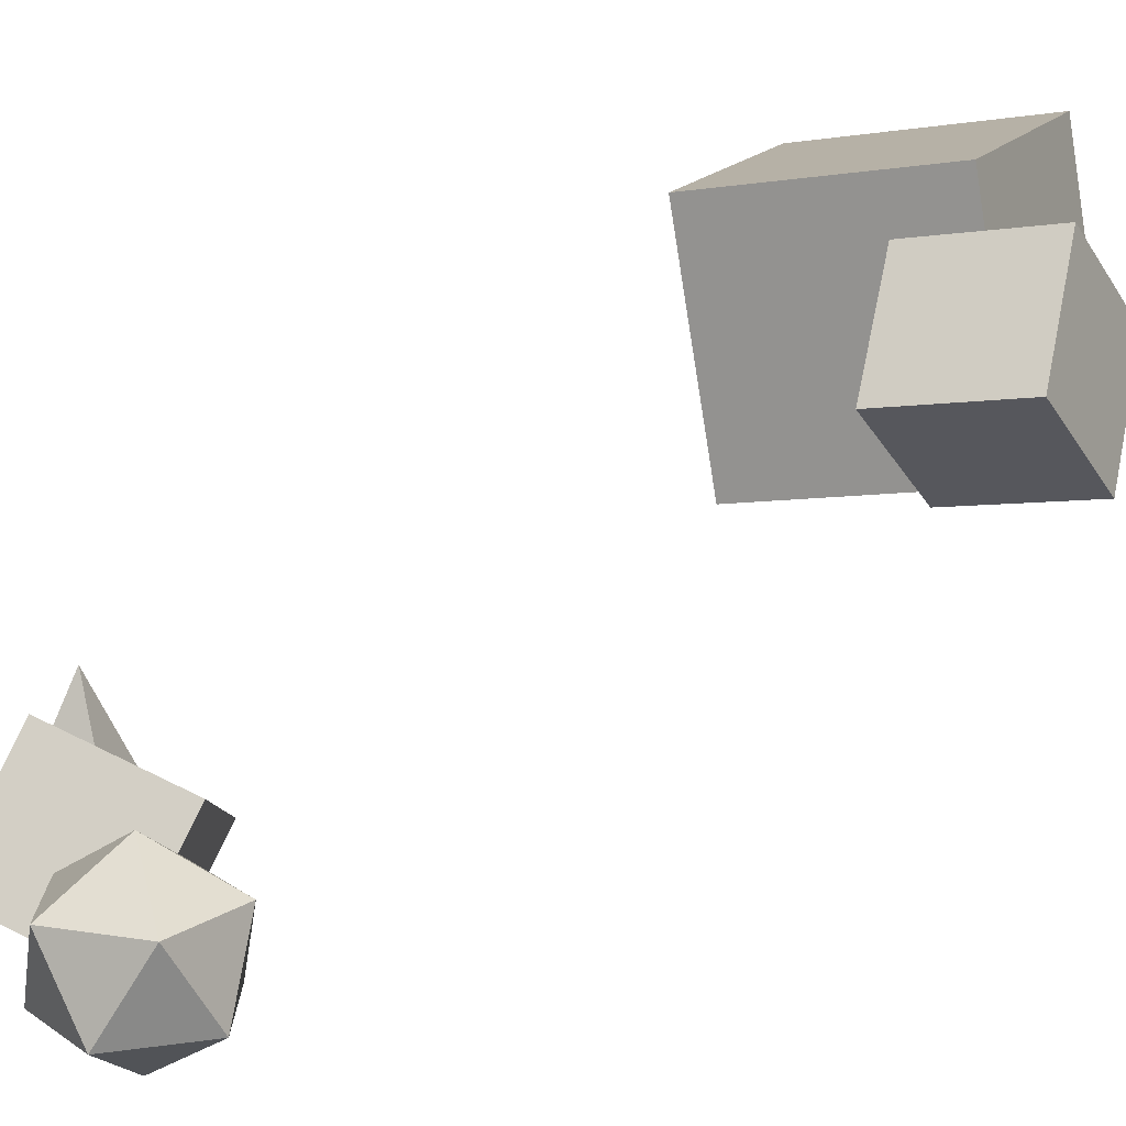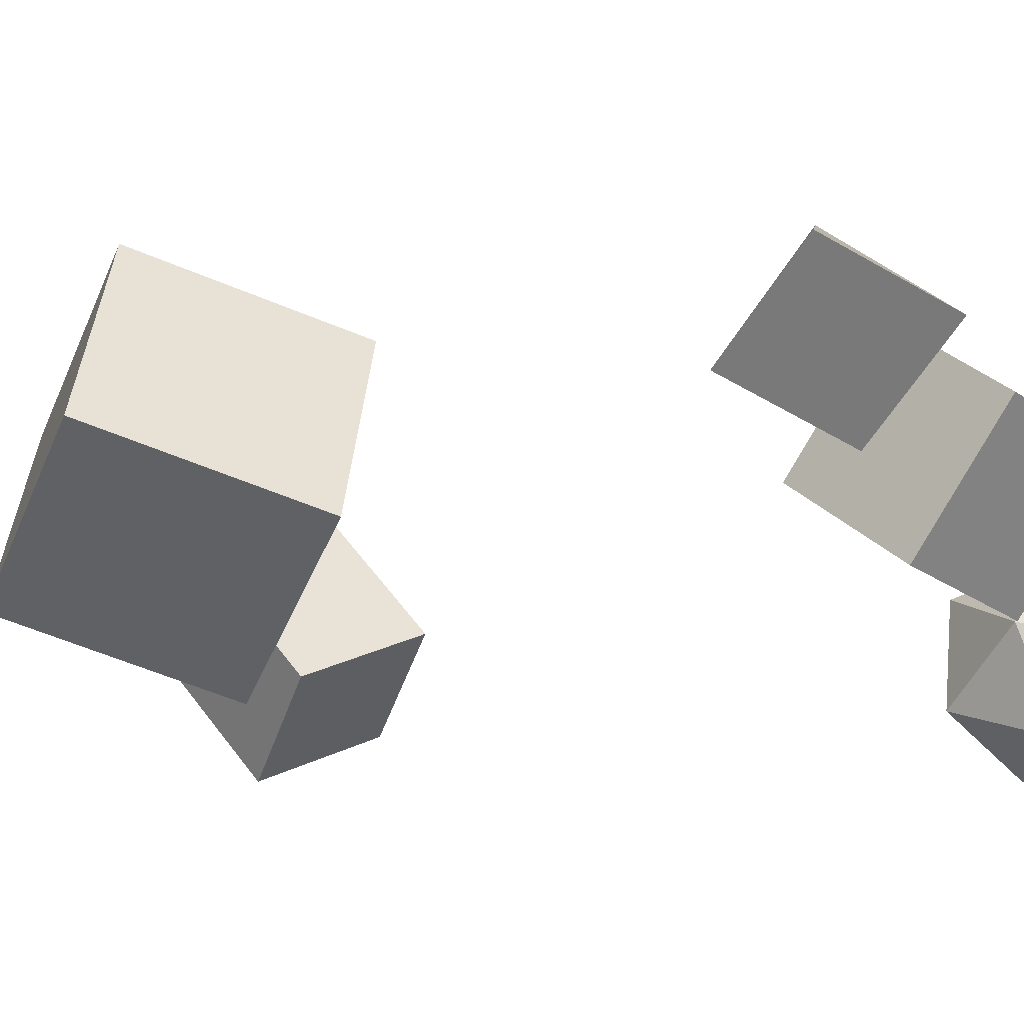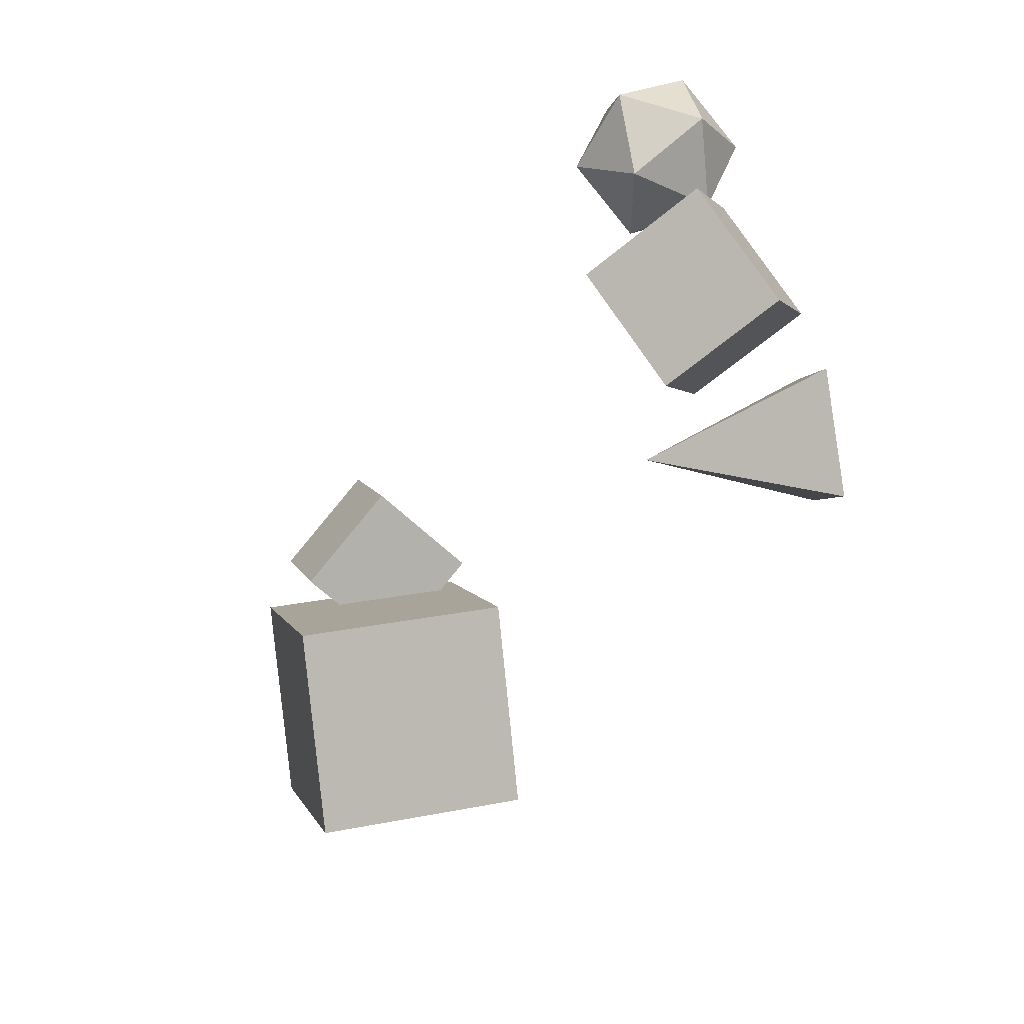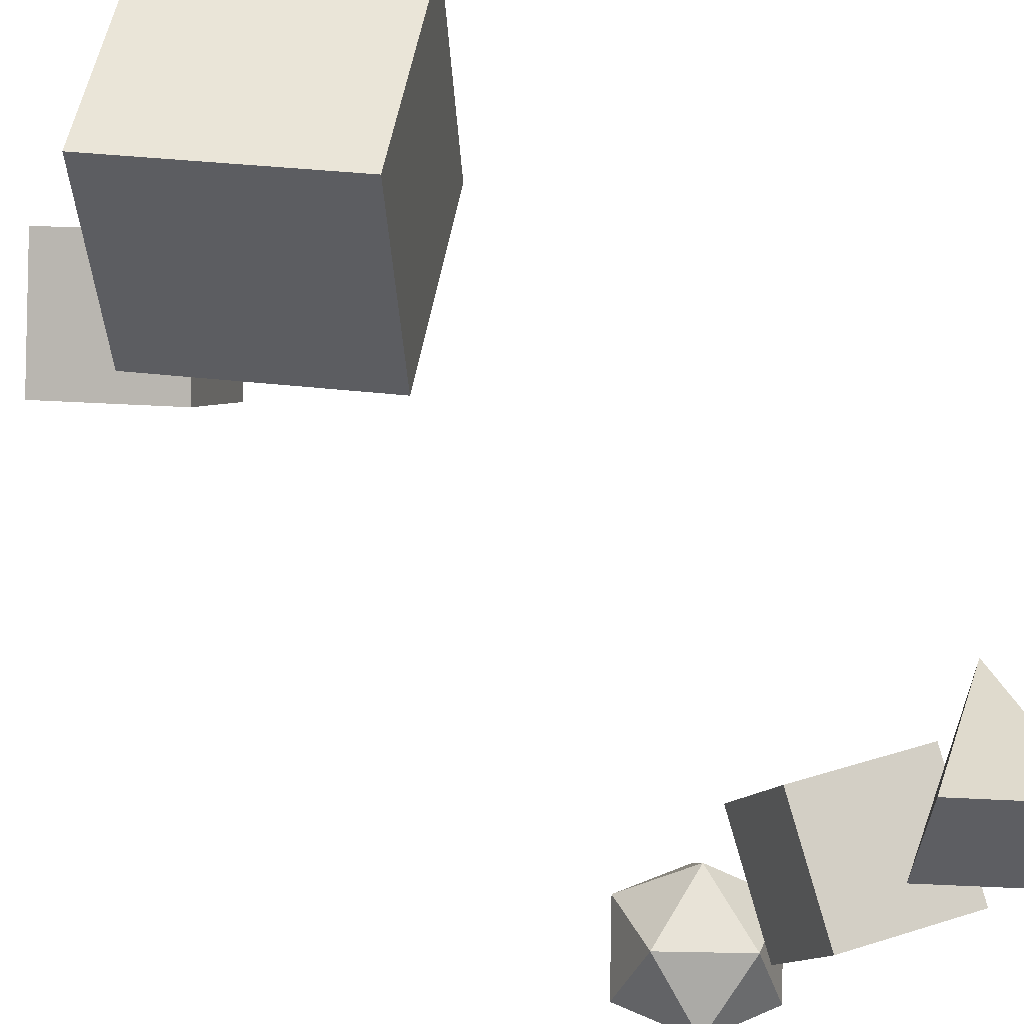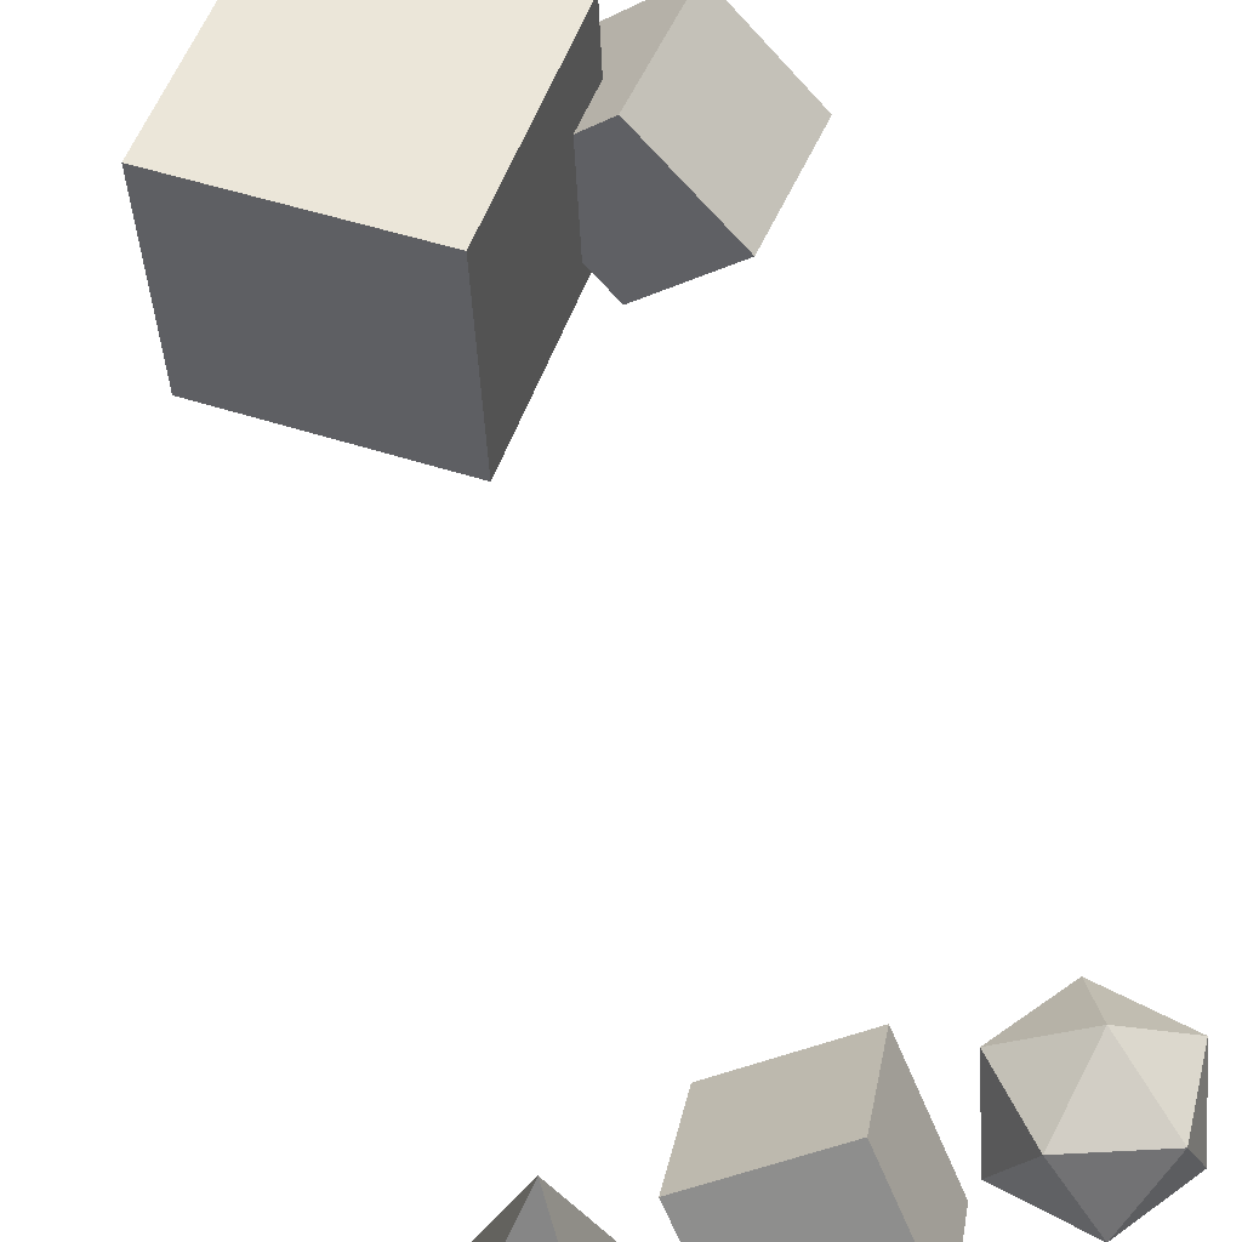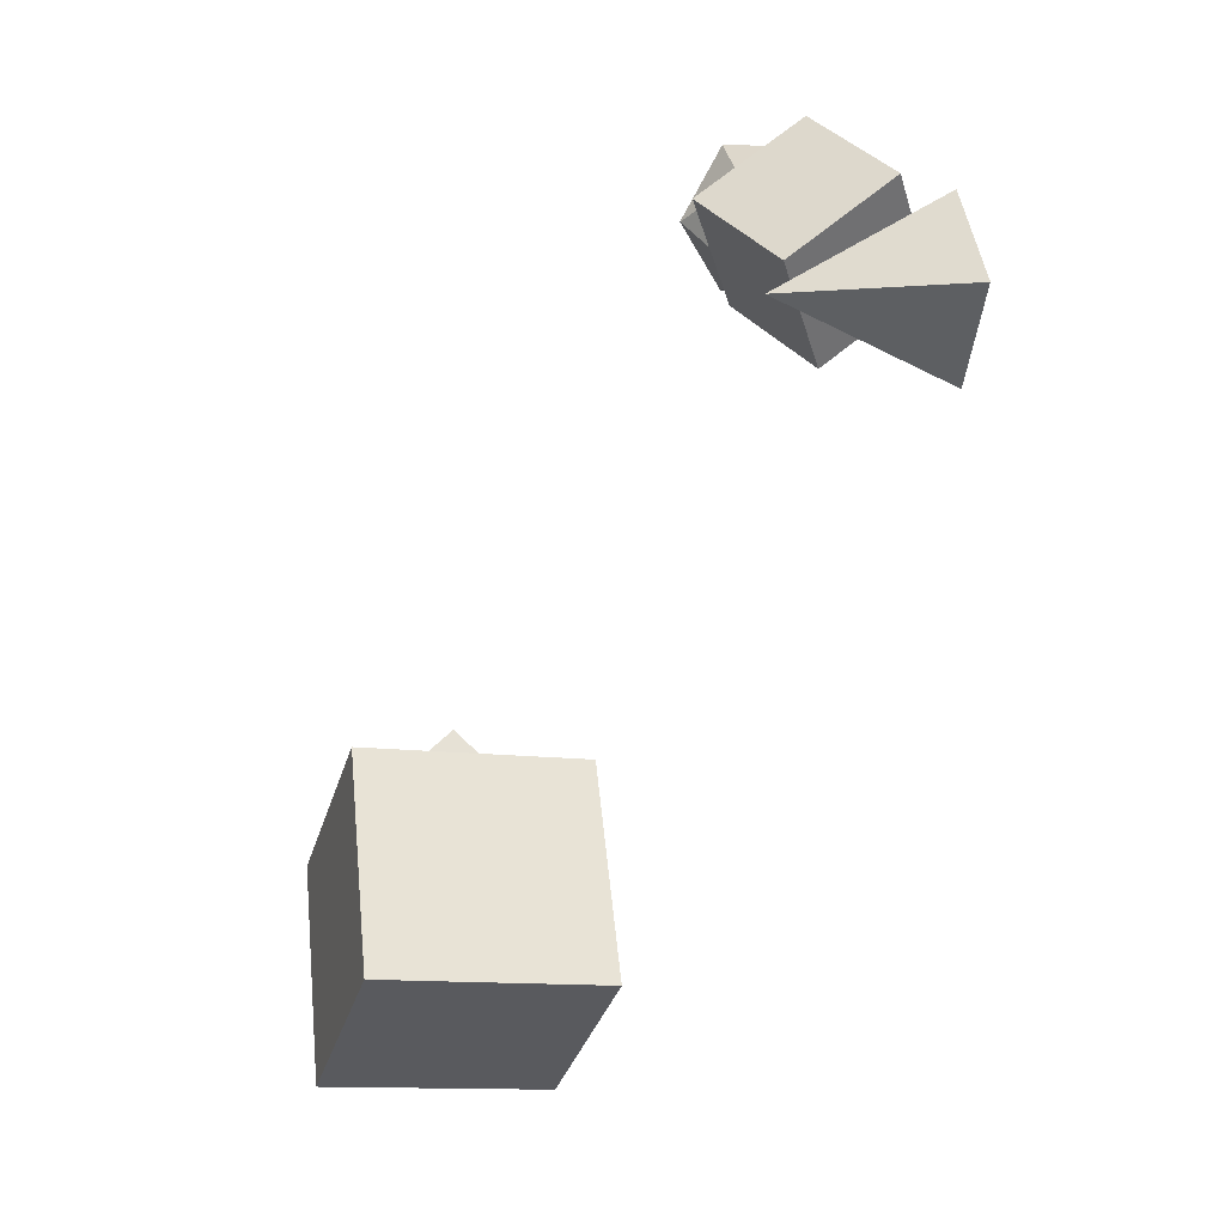
<metadata>
{"format":"obj","ext":"obj","renderer":"f3d","projection":"perspective","resolution":1024,"background":"white","views":[{"elev":15.4,"azim":72.8,"up":"+Y"},{"elev":-57.8,"azim":-64.5,"up":"+Y"},{"elev":55.5,"azim":-99.5,"up":"+Z"},{"elev":-38.3,"azim":-128.1,"up":"+Y"},{"elev":45.5,"azim":-21.5,"up":"+Y"},{"elev":15.0,"azim":-99.8,"up":"+Z"}]}
</metadata>
<code>
v 0.1131 1.295 -4.356
v 0.888 0.7022 -5.619
v 0.4632 -0.02091 -3.523
v 1.238 -0.6141 -4.786
v -1.238 0.6141 -4.864
v -0.4632 0.02091 -6.128
v -0.888 -0.7022 -4.032
v -0.1131 -1.295 -5.295
v 2.245 -1 -4.825
v 2.969 -0.4472 -4.3
v 1.969 -0.4472 -3.975
v 1.351 -0.4472 -4.825
v 1.969 -0.4472 -5.676
v 2.969 -0.4472 -5.351
v 2.522 0.4472 -3.975
v 1.522 0.4472 -4.3
v 1.522 0.4472 -5.351
v 2.522 0.4472 -5.676
v 3.14 0.4472 -4.825
v 2.245 1 -4.825
v -1.081 -1 -5.289
v -1.861 -1 -4.109
v -3.041 -1 -4.889
v -2.261 -1 -6.069
v -2.061 1 -5.089
v 1.89 3.761 -10.71
v 3.017 4.028 -11.81
v 1.186 2.713 -11.69
v 2.313 2.98 -12.79
v 1.005 4.935 -11.33
v 2.132 5.203 -12.43
v 0.3012 3.887 -12.31
v 1.428 4.154 -13.41
v 1.355 2.887 -12.4
v 1.107 5.57 -12.03
v -0.6789 2.951 -14.21
v -0.9272 5.634 -13.83
v -0.435 2.442 -10.4
v -0.6832 5.125 -10.02
v -2.469 2.506 -12.21
v -2.717 5.189 -11.83
f 5 3 1
f 3 8 4
f 8 5 6
f 2 8 6
f 1 4 2
f 6 1 2
f 9 10 11
f 10 9 14
f 9 11 12
f 9 12 13
f 9 13 14
f 10 14 19
f 11 10 15
f 12 11 16
f 13 12 17
f 14 13 18
f 10 19 15
f 11 15 16
f 12 16 17
f 13 17 18
f 14 18 19
f 15 19 20
f 16 15 20
f 17 16 20
f 18 17 20
f 19 18 20
f 21 25 22
f 22 25 23
f 21 23 24
f 23 25 24
f 24 25 21
f 30 28 26
f 29 32 33
f 33 30 31
f 31 29 33
f 26 29 27
f 31 26 27
f 38 36 34
f 36 41 37
f 41 38 39
f 35 41 39
f 34 37 35
f 39 34 35
f 5 7 3
f 3 7 8
f 8 7 5
f 2 4 8
f 1 3 4
f 6 5 1
f 21 22 23
f 30 32 28
f 29 28 32
f 33 32 30
f 31 27 29
f 26 28 29
f 31 30 26
f 38 40 36
f 36 40 41
f 41 40 38
f 35 37 41
f 34 36 37
f 39 38 34

</code>
